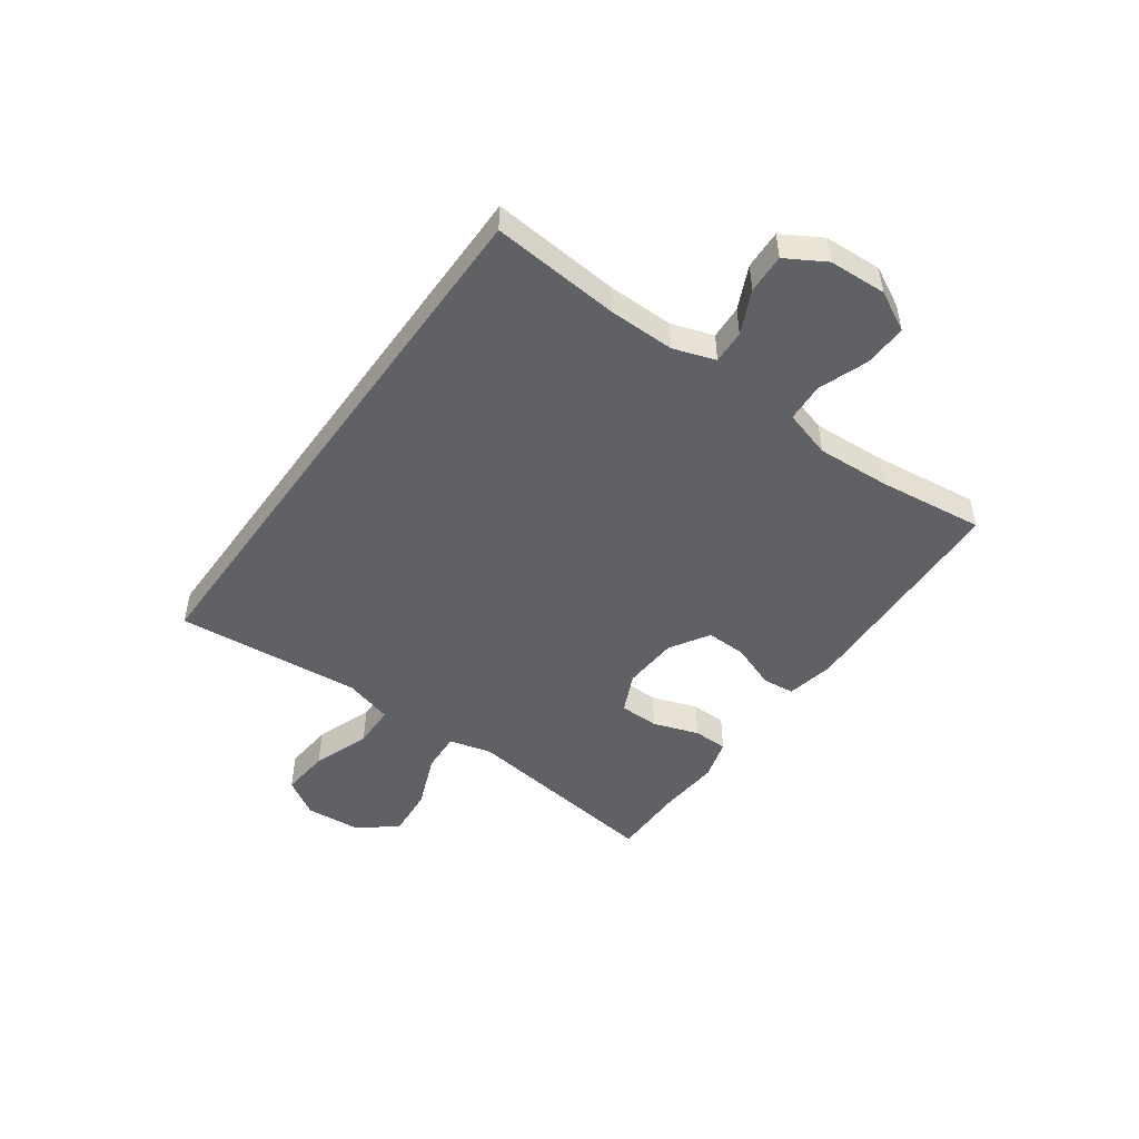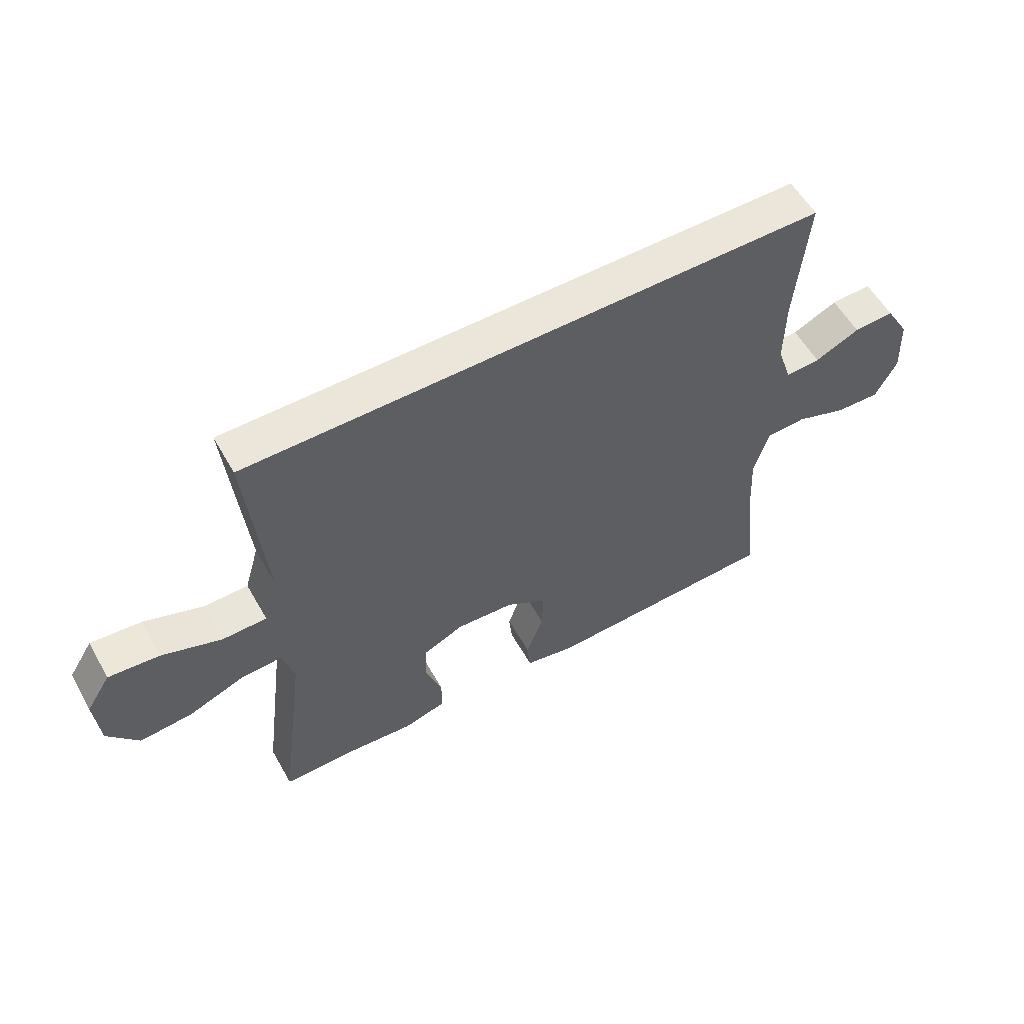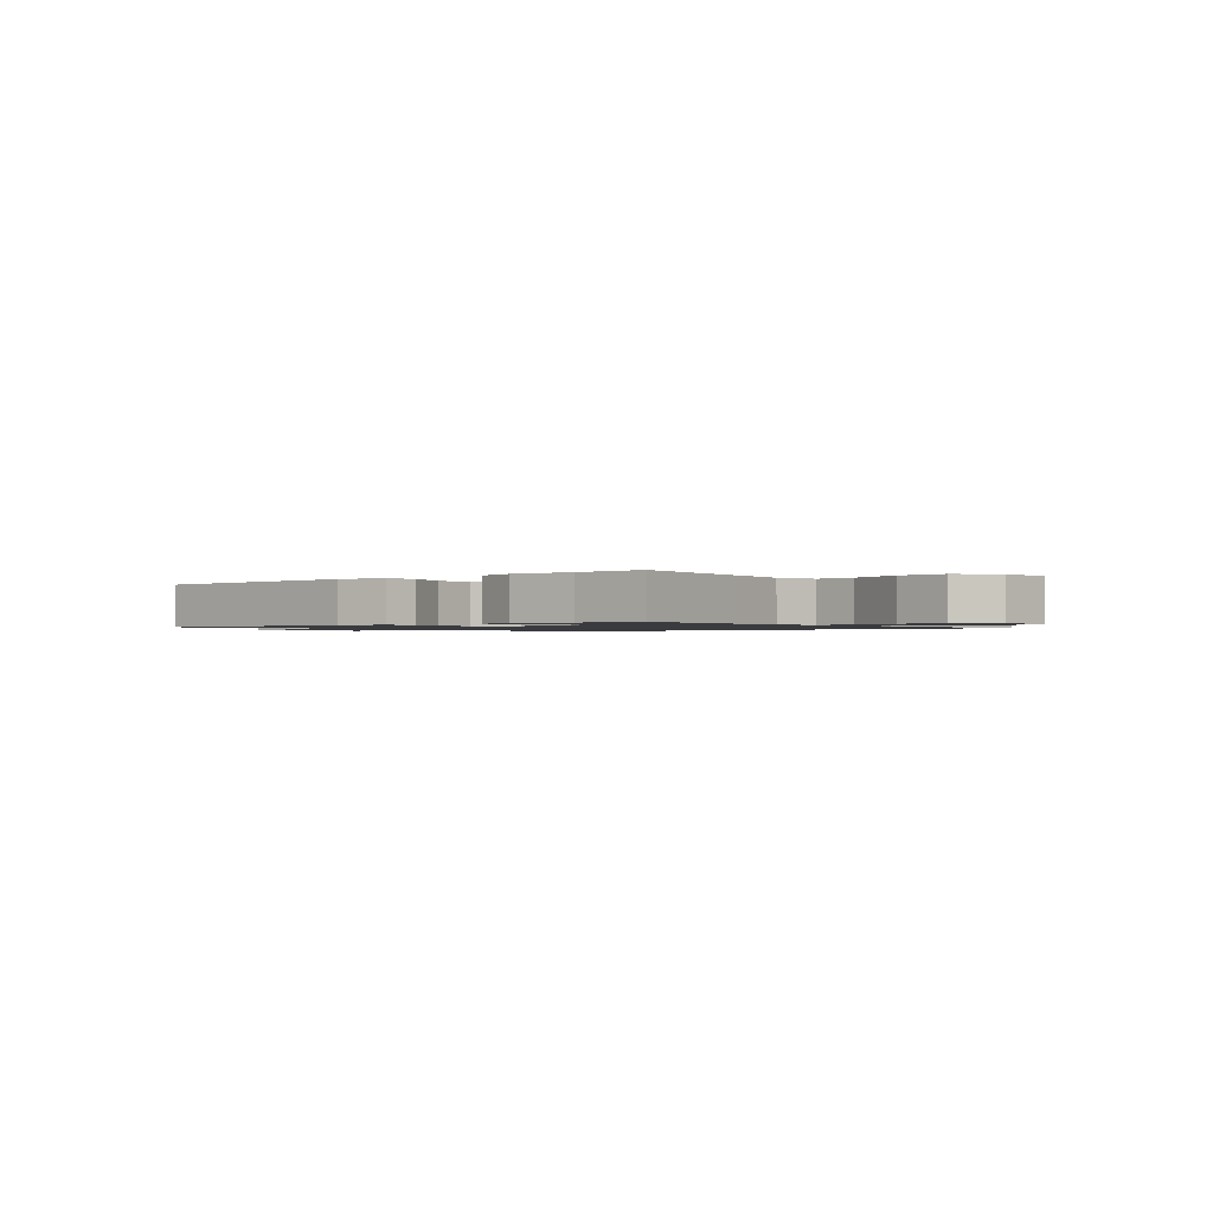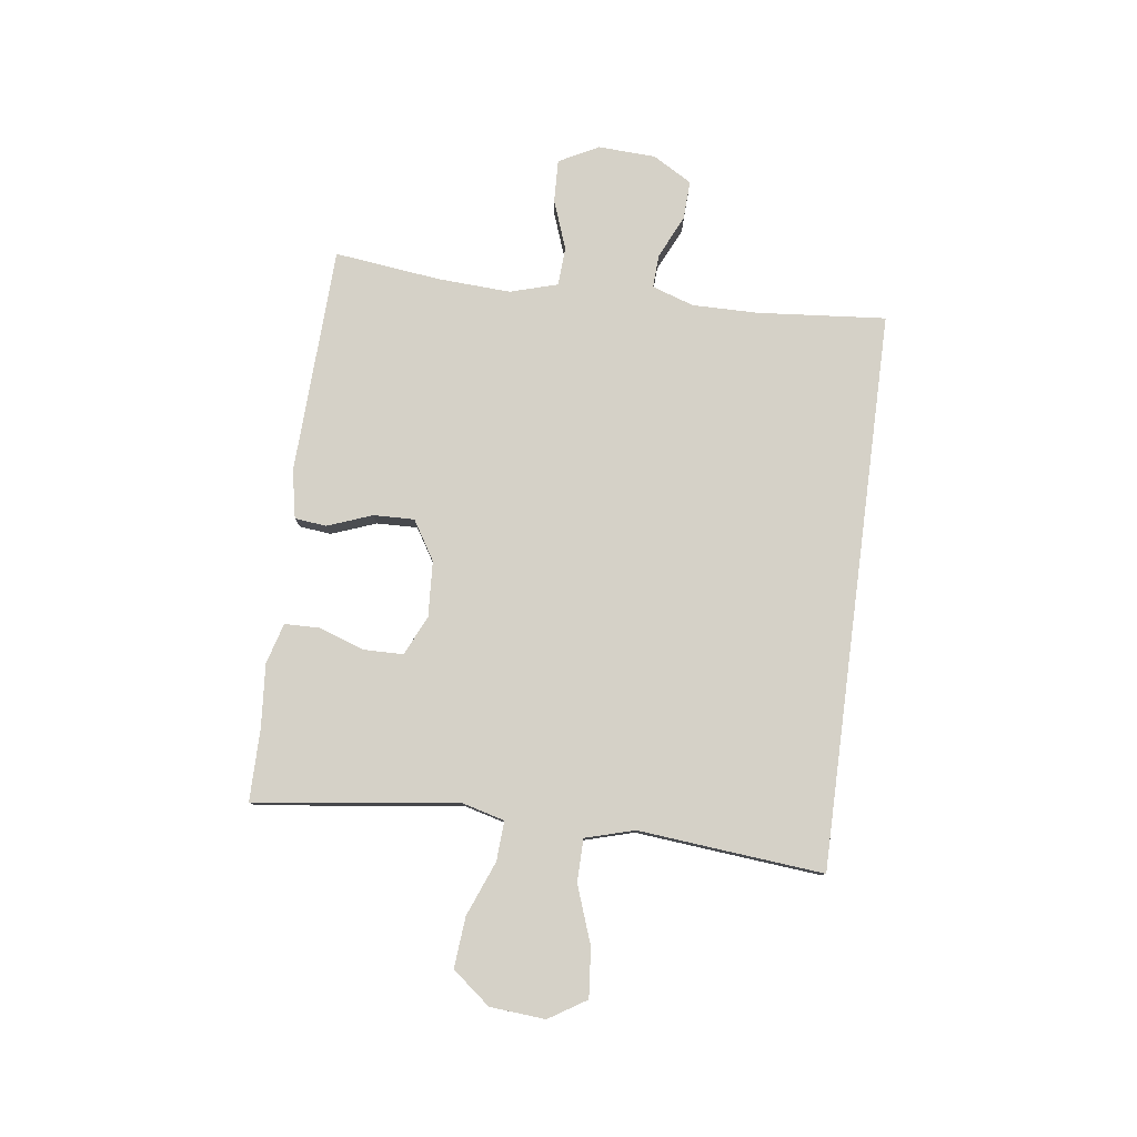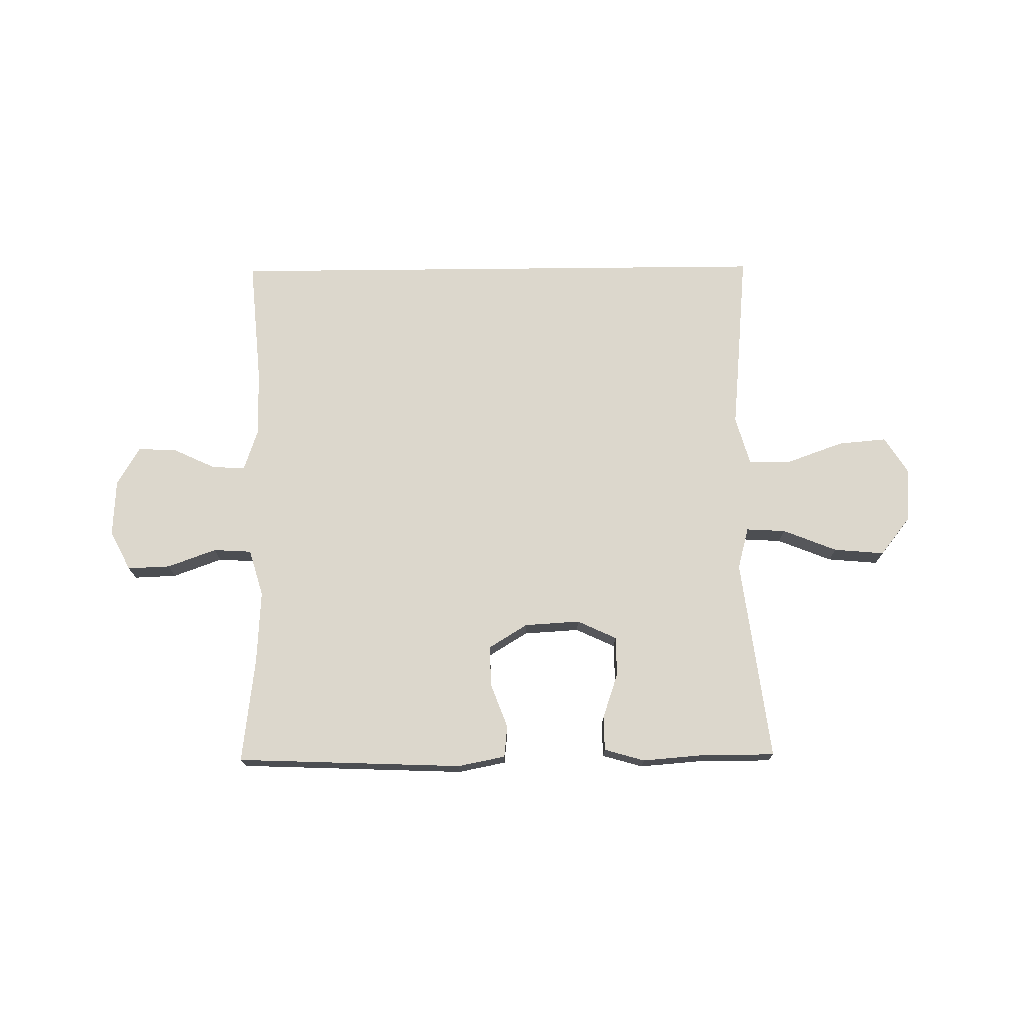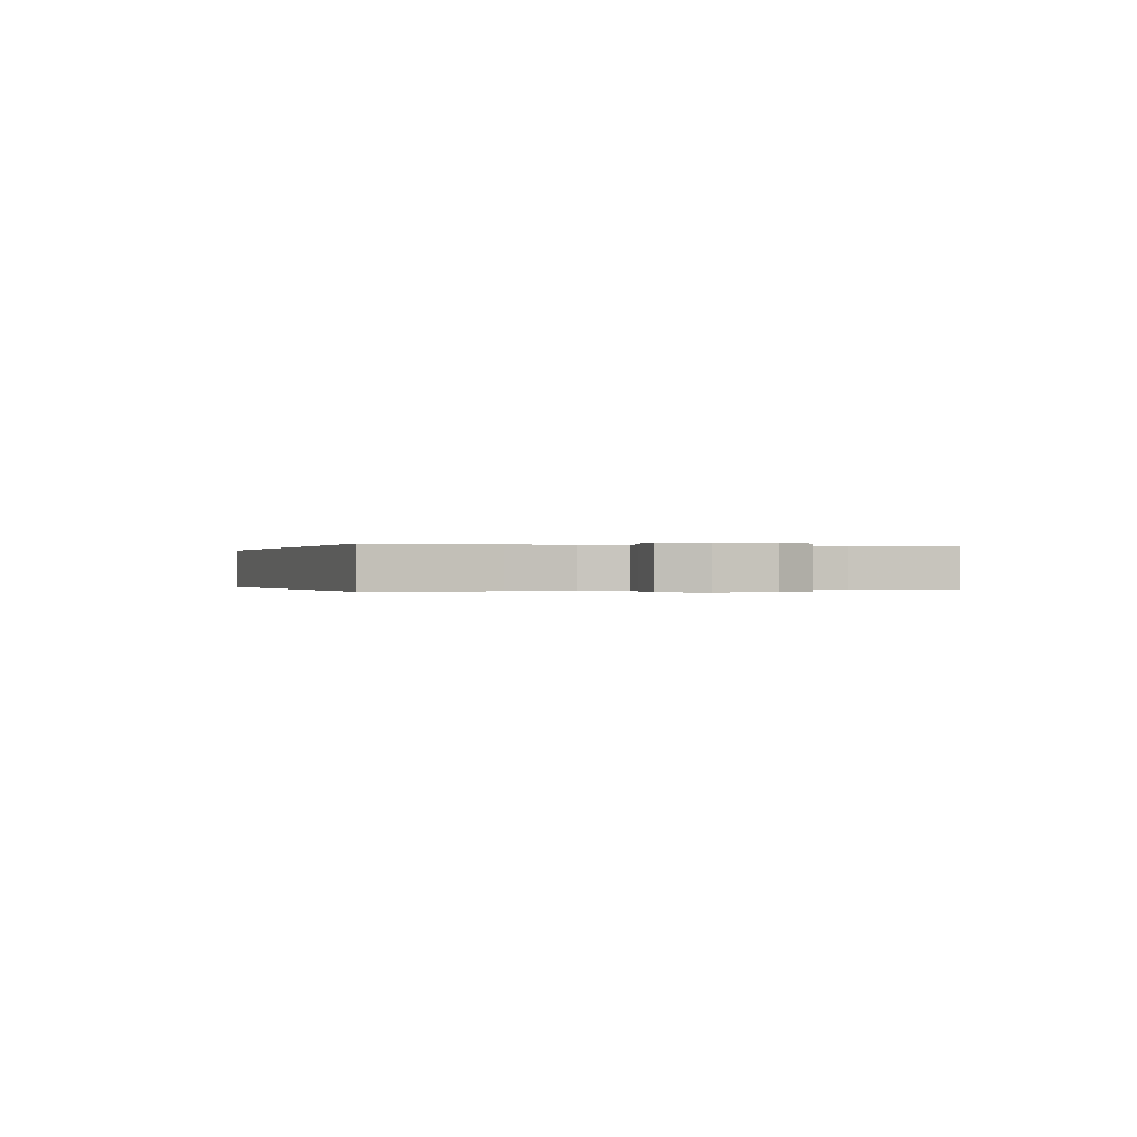
<metadata>
{"format":"obj","ext":"obj","renderer":"f3d","projection":"perspective","resolution":1024,"background":"white","views":[{"elev":-48.7,"azim":54.4,"up":"+Y"},{"elev":56.9,"azim":-29.3,"up":"+Z"},{"elev":-1.2,"azim":-139.9,"up":"+Y"},{"elev":79.3,"azim":-82.5,"up":"+Y"},{"elev":73.0,"azim":179.4,"up":"+Y"},{"elev":-0.1,"azim":70.8,"up":"+Y"}]}
</metadata>
<code>
v 0.5 0.07 -0.5
v 0.091 0.07 -0.516
v 0.005 0.07 -0.499
v -0.001 0.07 -0.442
v 0.029 0.07 -0.362
v 0.031 0.07 -0.289
v -0.039 0.07 -0.246
v -0.139 0.07 -0.24
v -0.21 0.07 -0.273
v -0.211 0.07 -0.344
v -0.183 0.07 -0.426
v -0.184 0.07 -0.488
v -0.257 0.07 -0.509
v -0.37 0.07 -0.5
v -0.5 0.07 -0.5
v -0.469 0.07 -0.258
v -0.453 0.07 -0.135
v -0.473 0.07 -0.059
v -0.544 0.07 -0.063
v -0.642 0.07 -0.102
v -0.733 0.07 -0.11
v -0.787 0.07 -0.042
v -0.795 0.07 0.057
v -0.753 0.07 0.124
v -0.665 0.07 0.116
v -0.562 0.07 0.079
v -0.485 0.07 0.08
v -0.46 0.07 0.168
v -0.473 0.07 0.305
v -0.491 0.07 0.5
v 0.509 0.07 0.5
v 0.489 0.07 0.27
v 0.488 0.07 0.152
v 0.513 0.07 0.077
v 0.573 0.07 0.08
v 0.65 0.07 0.116
v 0.72 0.07 0.119
v 0.761 0.07 0.049
v 0.766 0.07 -0.054
v 0.729 0.07 -0.125
v 0.652 0.07 -0.122
v 0.564 0.07 -0.09
v 0.495 0.07 -0.094
v 0.47 0.07 -0.179
v 0.477 0.07 -0.31
v 0.5 0 -0.5
v 0.091 0 -0.516
v 0.005 0 -0.499
v -0.001 0 -0.442
v 0.029 0 -0.362
v 0.031 0 -0.289
v -0.039 0 -0.246
v -0.139 0 -0.24
v -0.21 0 -0.273
v -0.211 0 -0.344
v -0.183 0 -0.426
v -0.184 0 -0.488
v -0.257 0 -0.509
v -0.37 0 -0.5
v -0.5 0 -0.5
v -0.469 0 -0.258
v -0.453 0 -0.135
v -0.473 0 -0.059
v -0.544 0 -0.063
v -0.642 0 -0.102
v -0.733 0 -0.11
v -0.787 0 -0.042
v -0.795 0 0.057
v -0.753 0 0.124
v -0.665 0 0.116
v -0.562 0 0.079
v -0.485 0 0.08
v -0.46 0 0.168
v -0.473 0 0.305
v -0.491 0 0.5
v 0.509 0 0.5
v 0.489 0 0.27
v 0.488 0 0.152
v 0.513 0 0.077
v 0.573 0 0.08
v 0.65 0 0.116
v 0.72 0 0.119
v 0.761 0 0.049
v 0.766 0 -0.054
v 0.729 0 -0.125
v 0.652 0 -0.122
v 0.564 0 -0.09
v 0.495 0 -0.094
v 0.47 0 -0.179
v 0.477 0 -0.31
f 39 40 41 42
f 39 42 43
f 38 39 43
f 35 36 37 38
f 34 35 38 43
f 33 34 43 44
f 29 30 31 32
f 28 29 32 33
f 27 28 33 44
f 23 24 25 26
f 19 20 21 22
f 18 19 22 23
f 14 15 16 17
f 12 13 14 17
f 10 11 12 17
f 9 10 17 18
f 8 9 18
f 7 8 18
f 2 3 4 5
f 45 1 2 5
f 45 5 6
f 44 45 6 7
f 27 44 7 18
f 18 23 26 27
f 87 86 85 84
f 88 87 84
f 88 84 83
f 83 82 81 80
f 88 83 80 79
f 89 88 79 78
f 77 76 75 74
f 78 77 74 73
f 89 78 73 72
f 71 70 69 68
f 67 66 65 64
f 68 67 64 63
f 62 61 60 59
f 62 59 58 57
f 62 57 56 55
f 63 62 55 54
f 63 54 53
f 63 53 52
f 50 49 48 47
f 50 47 46 90
f 51 50 90
f 52 51 90 89
f 63 52 89 72
f 72 71 68 63
f 1 46 47 2
f 2 47 48 3
f 3 48 49 4
f 4 49 50 5
f 5 50 51 6
f 6 51 52 7
f 7 52 53 8
f 8 53 54 9
f 9 54 55 10
f 10 55 56 11
f 11 56 57 12
f 12 57 58 13
f 13 58 59 14
f 14 59 60 15
f 15 60 61 16
f 16 61 62 17
f 17 62 63 18
f 18 63 64 19
f 19 64 65 20
f 20 65 66 21
f 21 66 67 22
f 22 67 68 23
f 23 68 69 24
f 24 69 70 25
f 25 70 71 26
f 26 71 72 27
f 27 72 73 28
f 28 73 74 29
f 29 74 75 30
f 30 75 76 31
f 31 76 77 32
f 32 77 78 33
f 33 78 79 34
f 34 79 80 35
f 35 80 81 36
f 36 81 82 37
f 37 82 83 38
f 38 83 84 39
f 39 84 85 40
f 40 85 86 41
f 41 86 87 42
f 42 87 88 43
f 43 88 89 44
f 44 89 90 45
f 45 90 46 1

</code>
